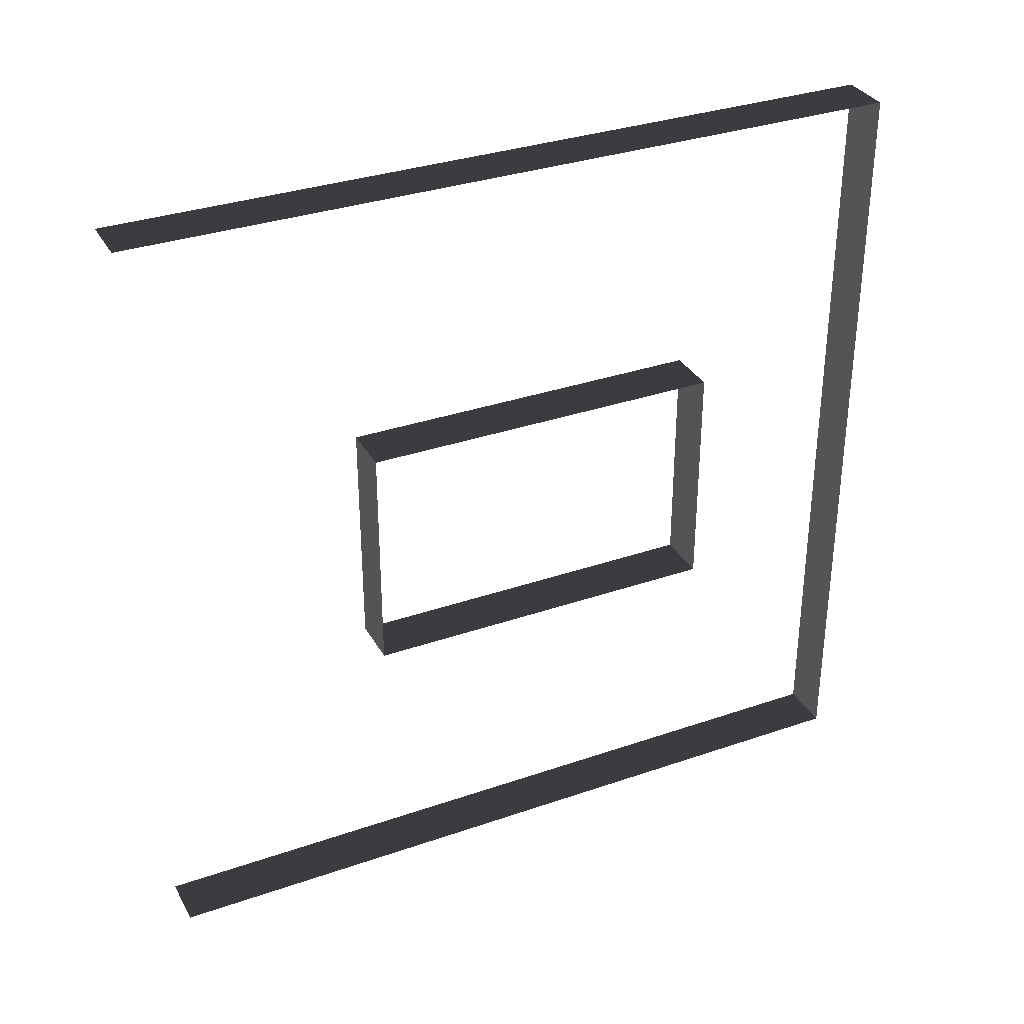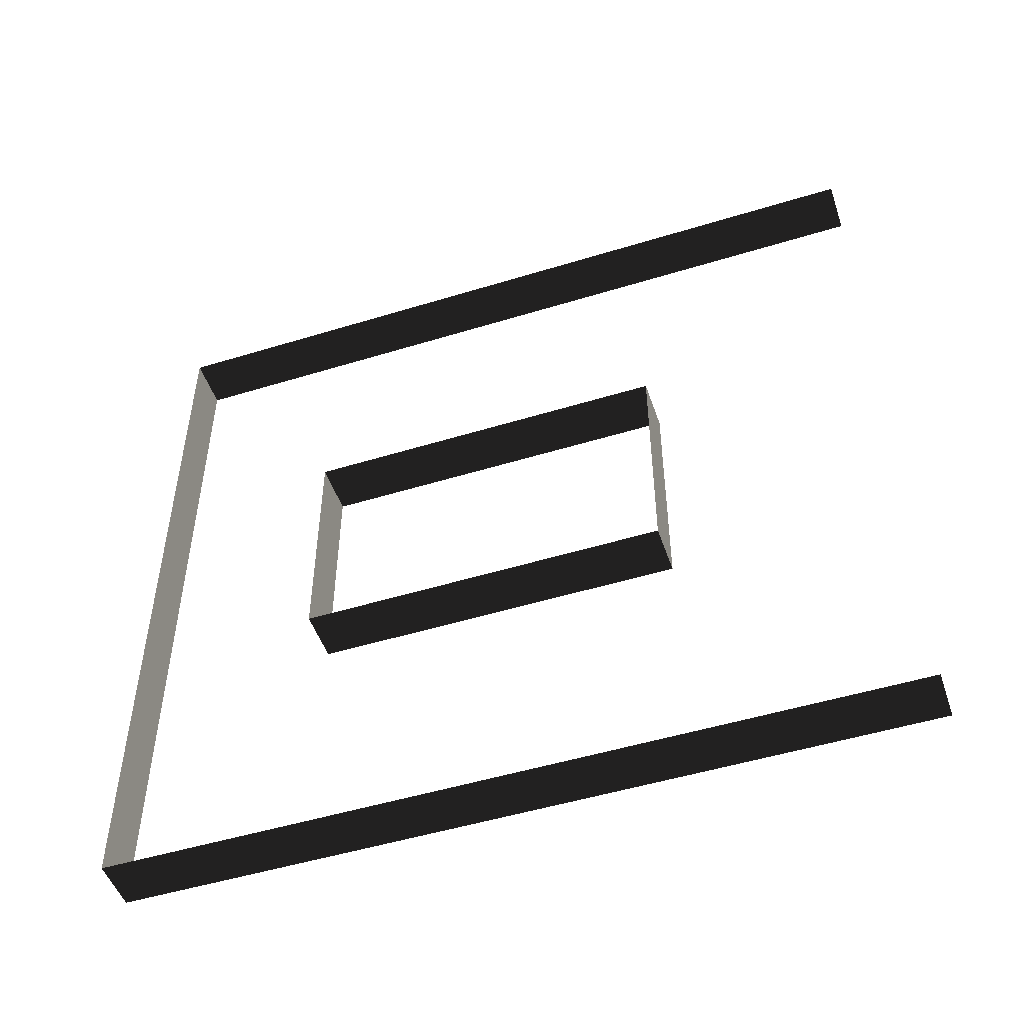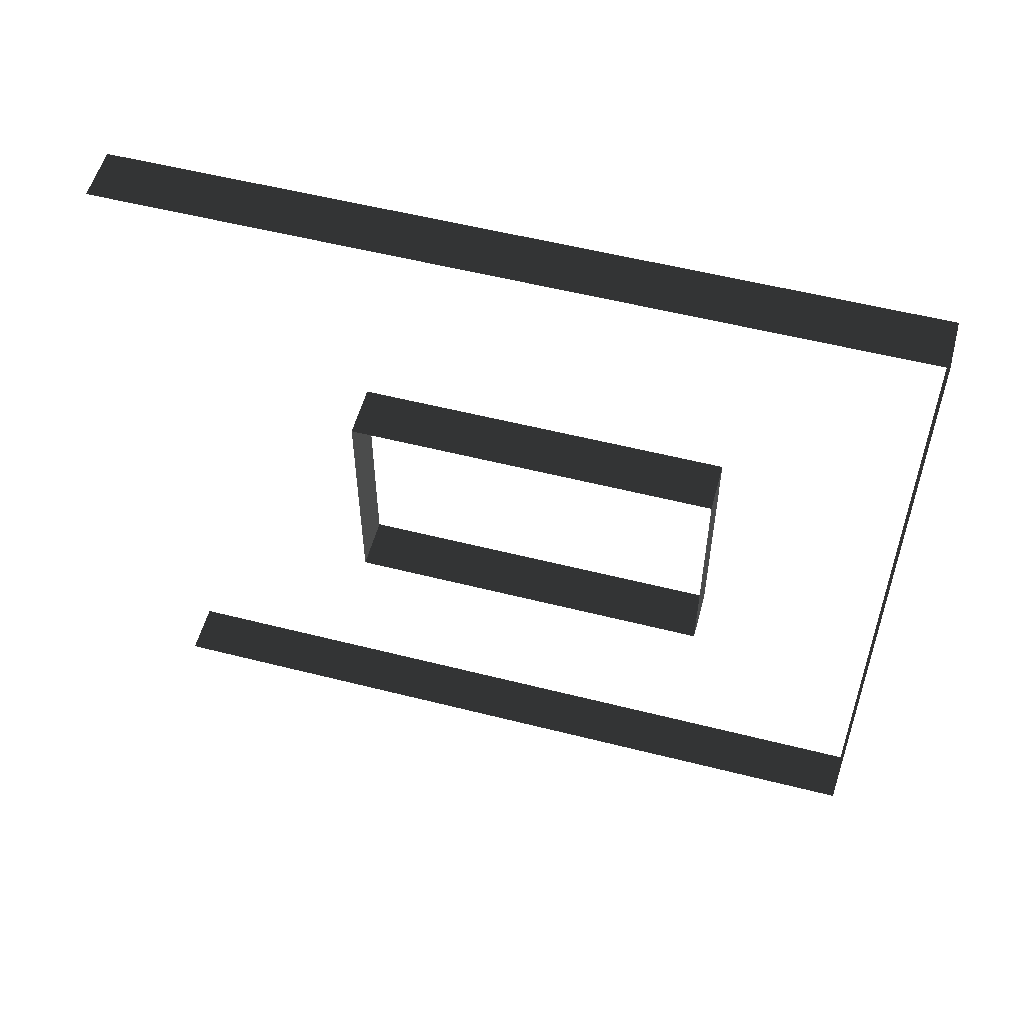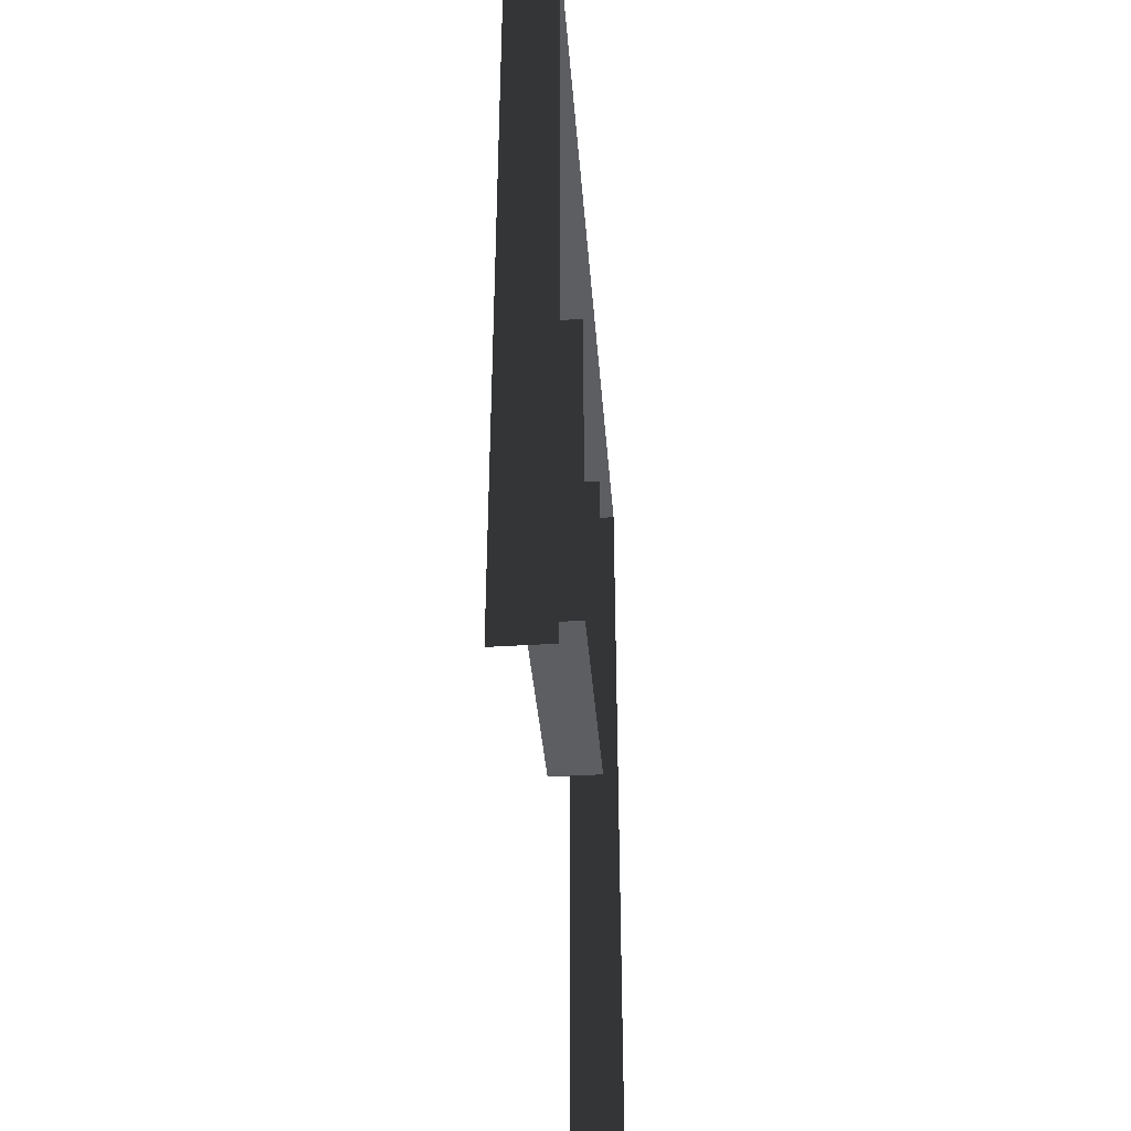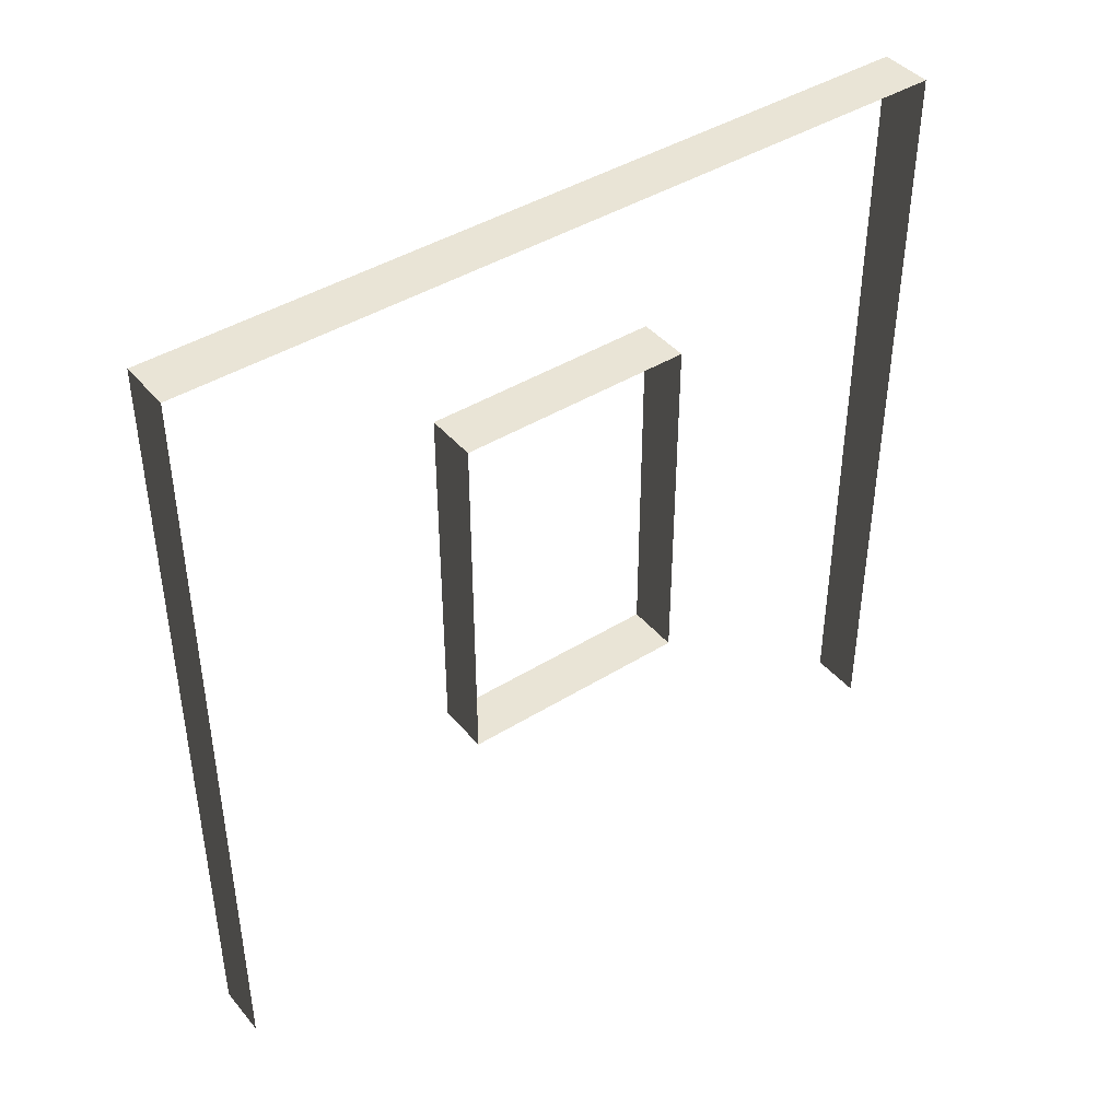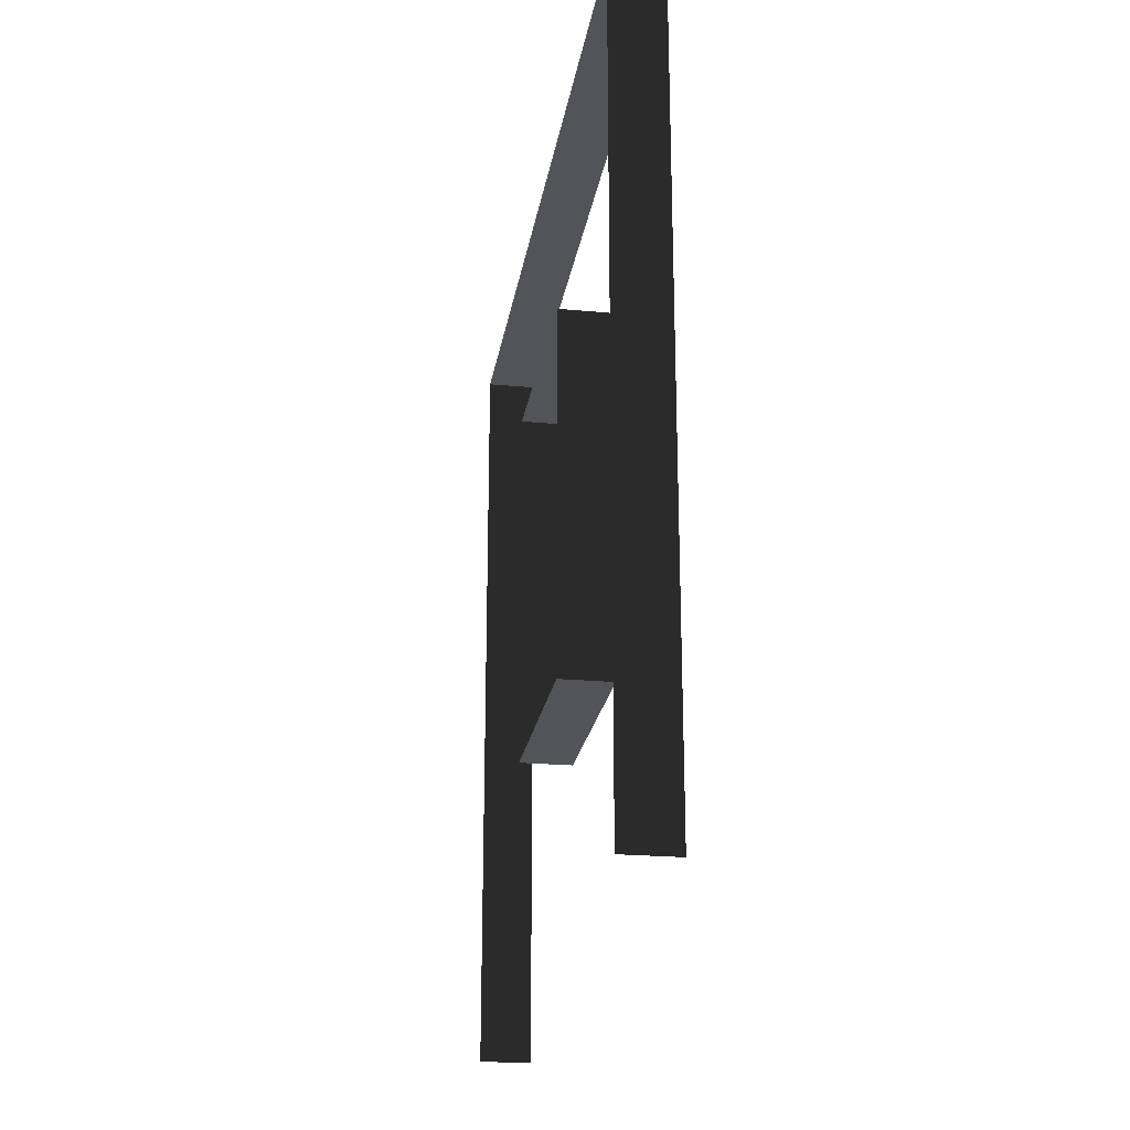
<metadata>
{"format":"obj","ext":"obj","renderer":"f3d","projection":"perspective","resolution":1024,"background":"white","views":[{"elev":33.4,"azim":64.7,"up":"+Z"},{"elev":-49.9,"azim":-71.3,"up":"+Z"},{"elev":54.9,"azim":105.0,"up":"+Z"},{"elev":-39.3,"azim":-175.5,"up":"+Y"},{"elev":42.4,"azim":-126.6,"up":"+Y"},{"elev":-23.1,"azim":171.0,"up":"+Y"}]}
</metadata>
<code>
v -7.794e-06 3 3.182e-06
v -0.2 3 3
v -0.2 3 2.888e-06
v -7.638e-06 3 3
v -7.794e-06 1.595e-07 3.313e-06
v -0.2 3 2.888e-06
v -0.2 1.595e-07 3.019e-06
v -7.794e-06 3 3.182e-06
v -0.2 -1.502e-07 3
v -7.638e-06 3 3
v -7.638e-06 -1.502e-07 3
v -0.2 3 3
v -7.255e-06 2.294 1.05
v -0.2 2.294 1.95
v -8.005e-06 2.294 1.95
v -0.2 2.294 1.05
v -7.255e-06 0.8937 1.05
v -0.2 2.294 1.05
v -7.255e-06 2.294 1.05
v -0.2 0.8937 1.05
v -8.005e-06 0.8937 1.95
v -0.2 0.8937 1.05
v -7.255e-06 0.8937 1.05
v -0.2 0.8937 1.95
v -8.005e-06 2.294 1.95
v -0.2 0.8937 1.95
v -8.005e-06 0.8937 1.95
v -0.2 2.294 1.95
g wall01_window1m_A_4_11048_1500
f 1 3 2
f 2 4 1
f 5 7 6
f 6 8 5
f 9 11 10
f 10 12 9
f 13 15 14
f 14 16 13
f 17 19 18
f 18 20 17
f 21 23 22
f 22 24 21
f 25 27 26
f 26 28 25

</code>
